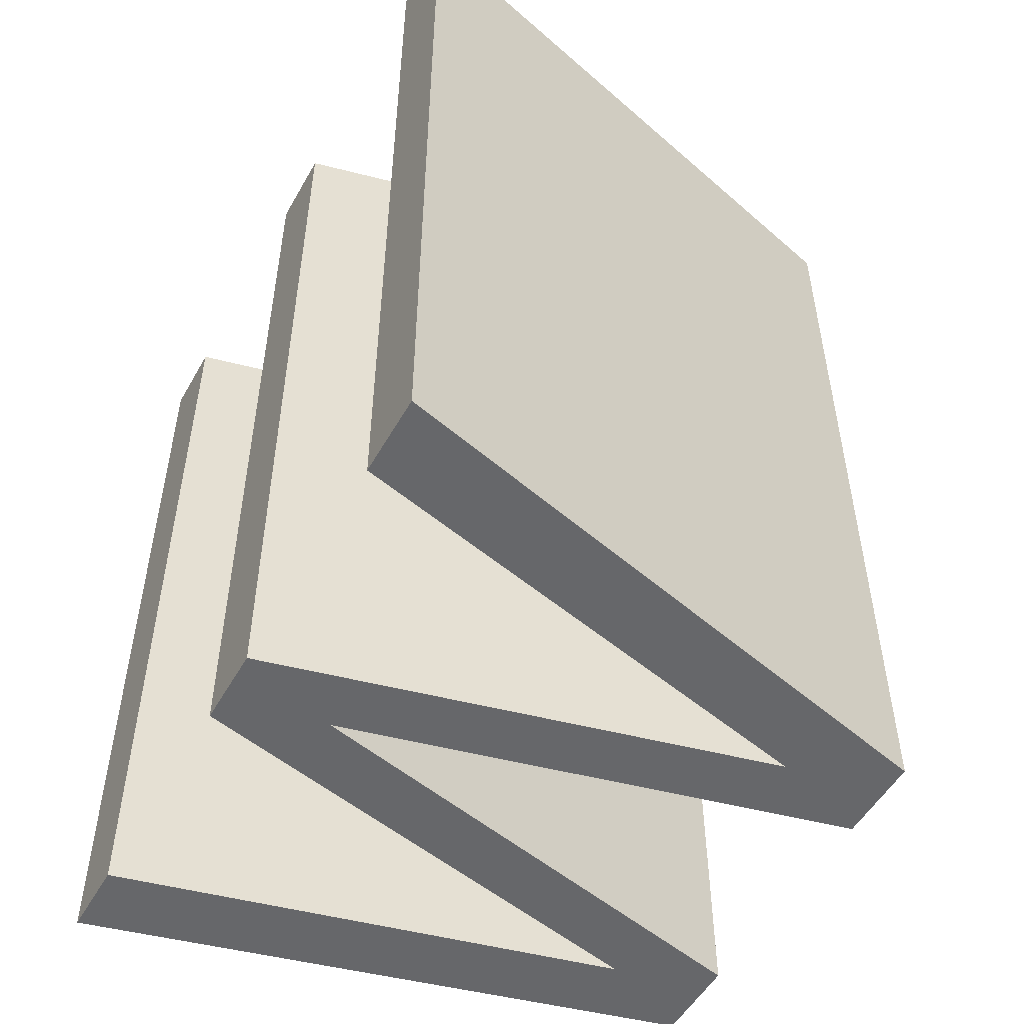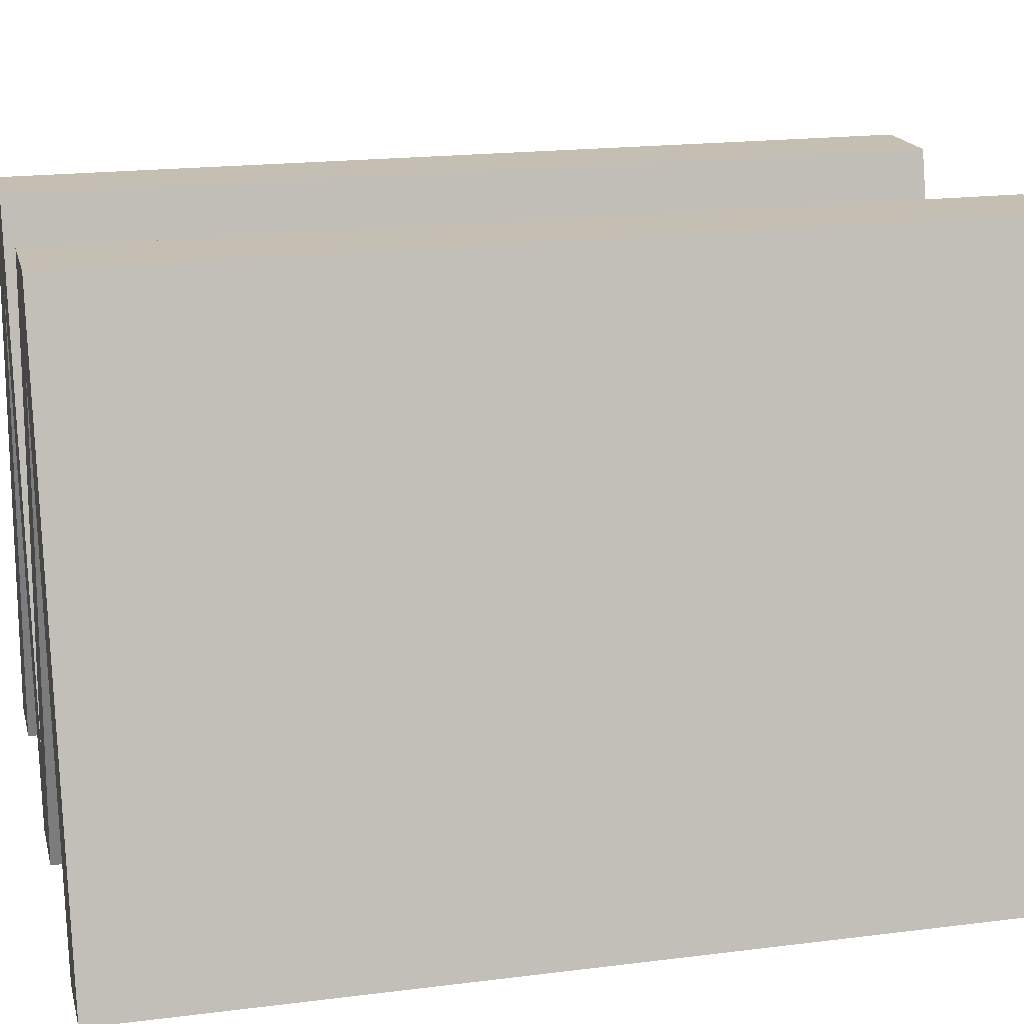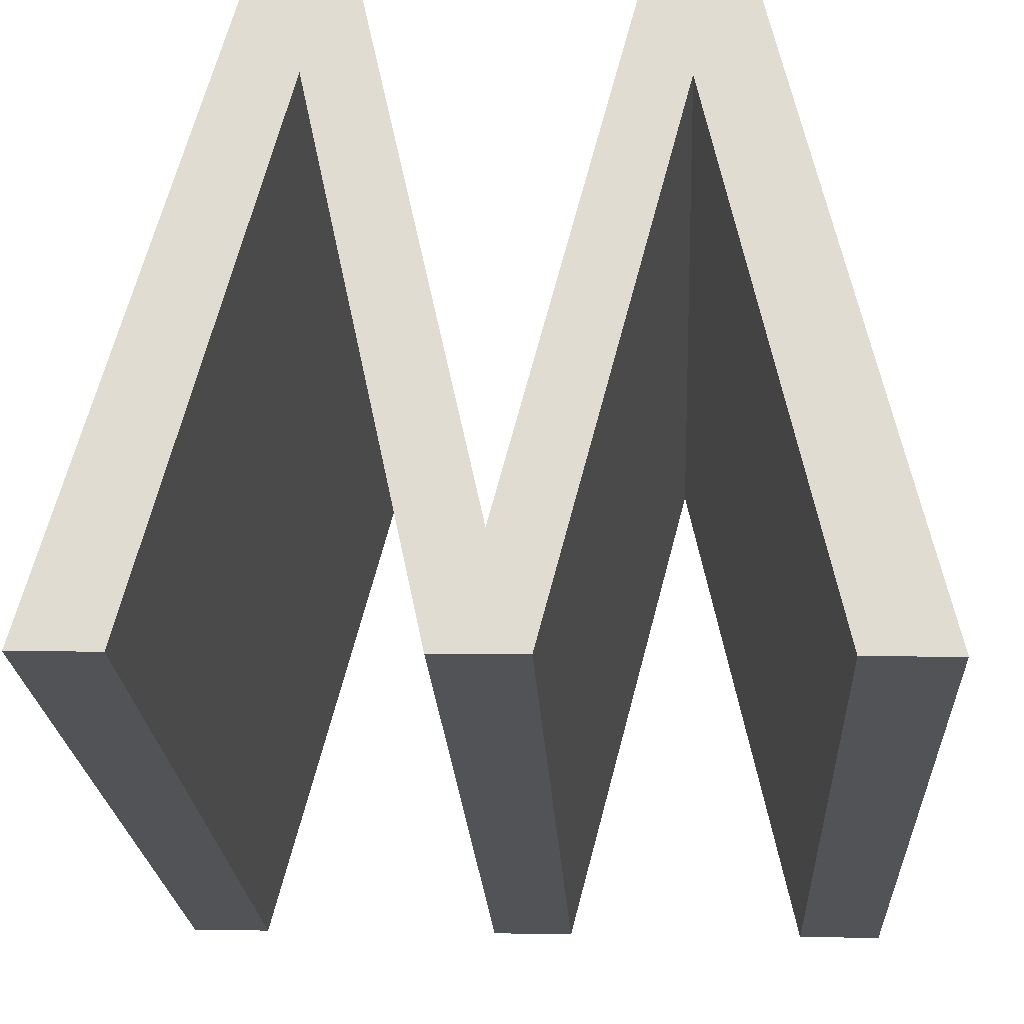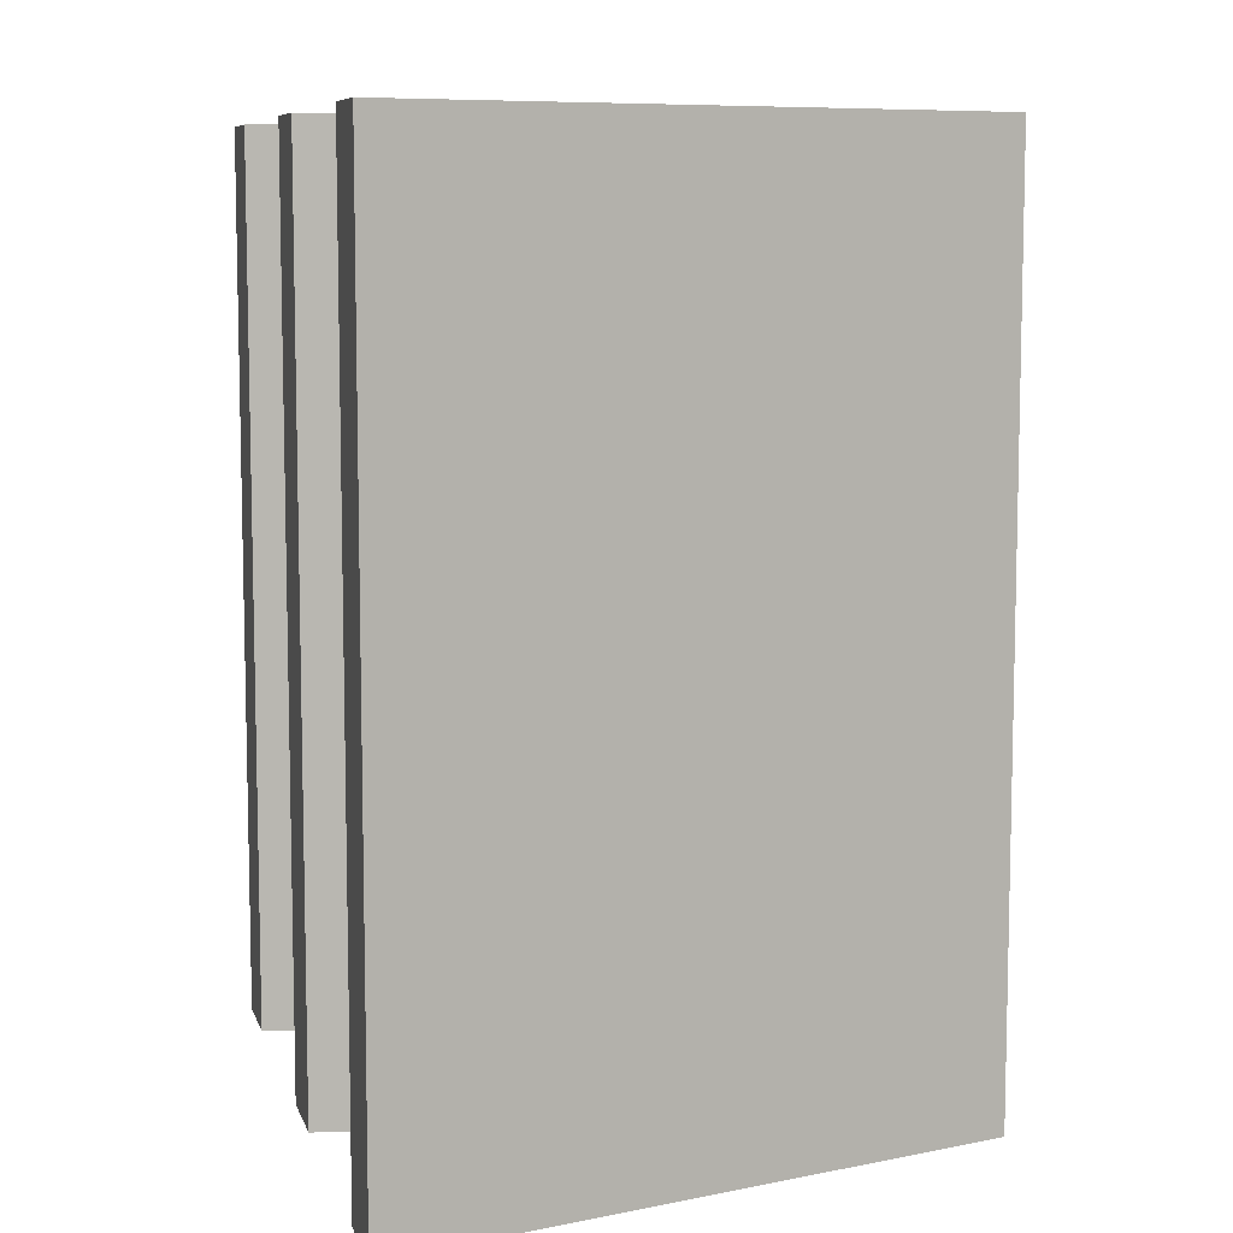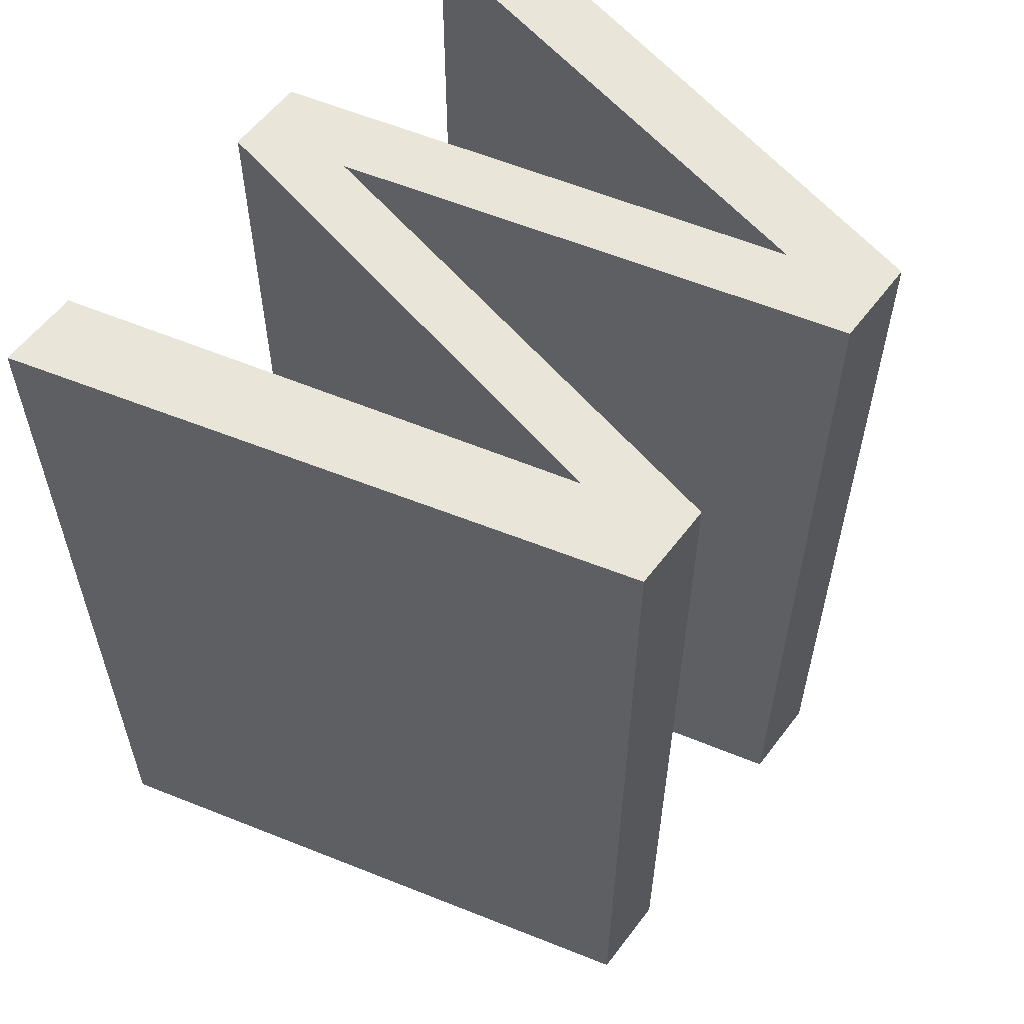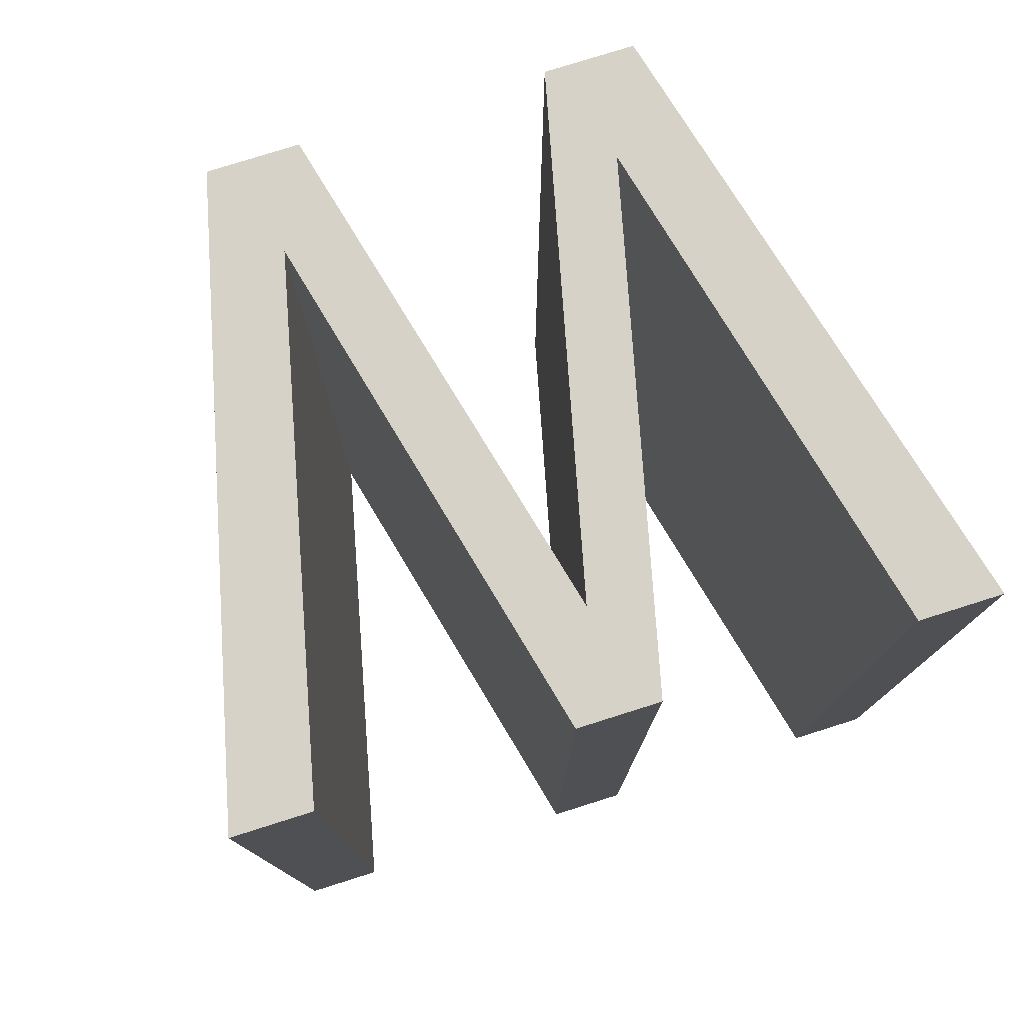
<metadata>
{"format":"obj","ext":"obj","renderer":"f3d","projection":"perspective","resolution":1024,"background":"white","views":[{"elev":-52.1,"azim":-120.3,"up":"+Y"},{"elev":19.1,"azim":76.6,"up":"+Z"},{"elev":-22.2,"azim":-177.0,"up":"+Z"},{"elev":8.3,"azim":-106.1,"up":"+Y"},{"elev":57.9,"azim":-54.6,"up":"+Y"},{"elev":77.7,"azim":161.1,"up":"+Y"}]}
</metadata>
<code>
o W1/W/mesh331/mesh331-geometry#mesh331-geometry
v -0.3203 -0.1337 0.1849
v -0.3164 -0.1337 0.2018
v -0.318 -0.1337 0.1849
v -0.3203 -0.1589 0.1849
v -0.315 -0.1337 0.199
v -0.3164 -0.1589 0.2018
v -0.315 -0.1589 0.199
v -0.3139 -0.1337 0.2018
v -0.318 -0.1589 0.1849
v -0.3139 -0.1589 0.2018
v -0.3113 -0.1589 0.1851
v -0.3113 -0.1337 0.1851
v -0.3103 -0.1337 0.188
v -0.309 -0.1337 0.1852
v -0.3103 -0.1589 0.188
v -0.309 -0.1589 0.1852
v -0.3072 -0.1337 0.202
v -0.3059 -0.1589 0.1993
v -0.3072 -0.1589 0.202
v -0.3059 -0.1337 0.1993
v -0.3047 -0.1337 0.2021
v -0.3047 -0.1589 0.2021
v -0.3022 -0.1589 0.1853
v -0.3022 -0.1337 0.1853
v -0.3 -0.1337 0.1854
v -0.3 -0.1589 0.1854
f 1 2 3
f 3 2 1
f 1 4 2
f 2 4 1
f 5 3 2
f 2 3 5
f 1 3 4
f 4 3 1
f 6 2 4
f 4 2 6
f 5 7 3
f 3 7 5
f 8 5 2
f 2 5 8
f 9 4 3
f 3 4 9
f 6 10 2
f 2 10 6
f 4 9 6
f 6 9 4
f 7 5 11
f 11 5 7
f 9 3 7
f 7 3 9
f 12 5 8
f 8 5 12
f 8 2 10
f 10 2 8
f 10 6 7
f 7 6 10
f 7 6 9
f 9 6 7
f 12 11 5
f 5 11 12
f 11 10 7
f 7 10 11
f 13 12 8
f 8 12 13
f 8 10 13
f 13 10 8
f 12 14 11
f 11 14 12
f 15 10 11
f 11 10 15
f 14 12 13
f 13 12 14
f 15 13 10
f 10 13 15
f 16 11 14
f 14 11 16
f 16 15 11
f 11 15 16
f 17 14 13
f 13 14 17
f 13 15 17
f 17 15 13
f 16 14 18
f 18 14 16
f 19 15 16
f 16 15 19
f 20 14 17
f 17 14 20
f 19 17 15
f 15 17 19
f 20 18 14
f 14 18 20
f 18 19 16
f 16 19 18
f 21 20 17
f 17 20 21
f 19 22 17
f 17 22 19
f 18 20 23
f 23 20 18
f 22 19 18
f 18 19 22
f 24 20 21
f 21 20 24
f 21 17 22
f 22 17 21
f 24 23 20
f 20 23 24
f 23 22 18
f 18 22 23
f 25 24 21
f 21 24 25
f 21 22 25
f 25 22 21
f 24 25 23
f 23 25 24
f 26 22 23
f 23 22 26
f 26 25 22
f 22 25 26
f 26 23 25
f 25 23 26

</code>
